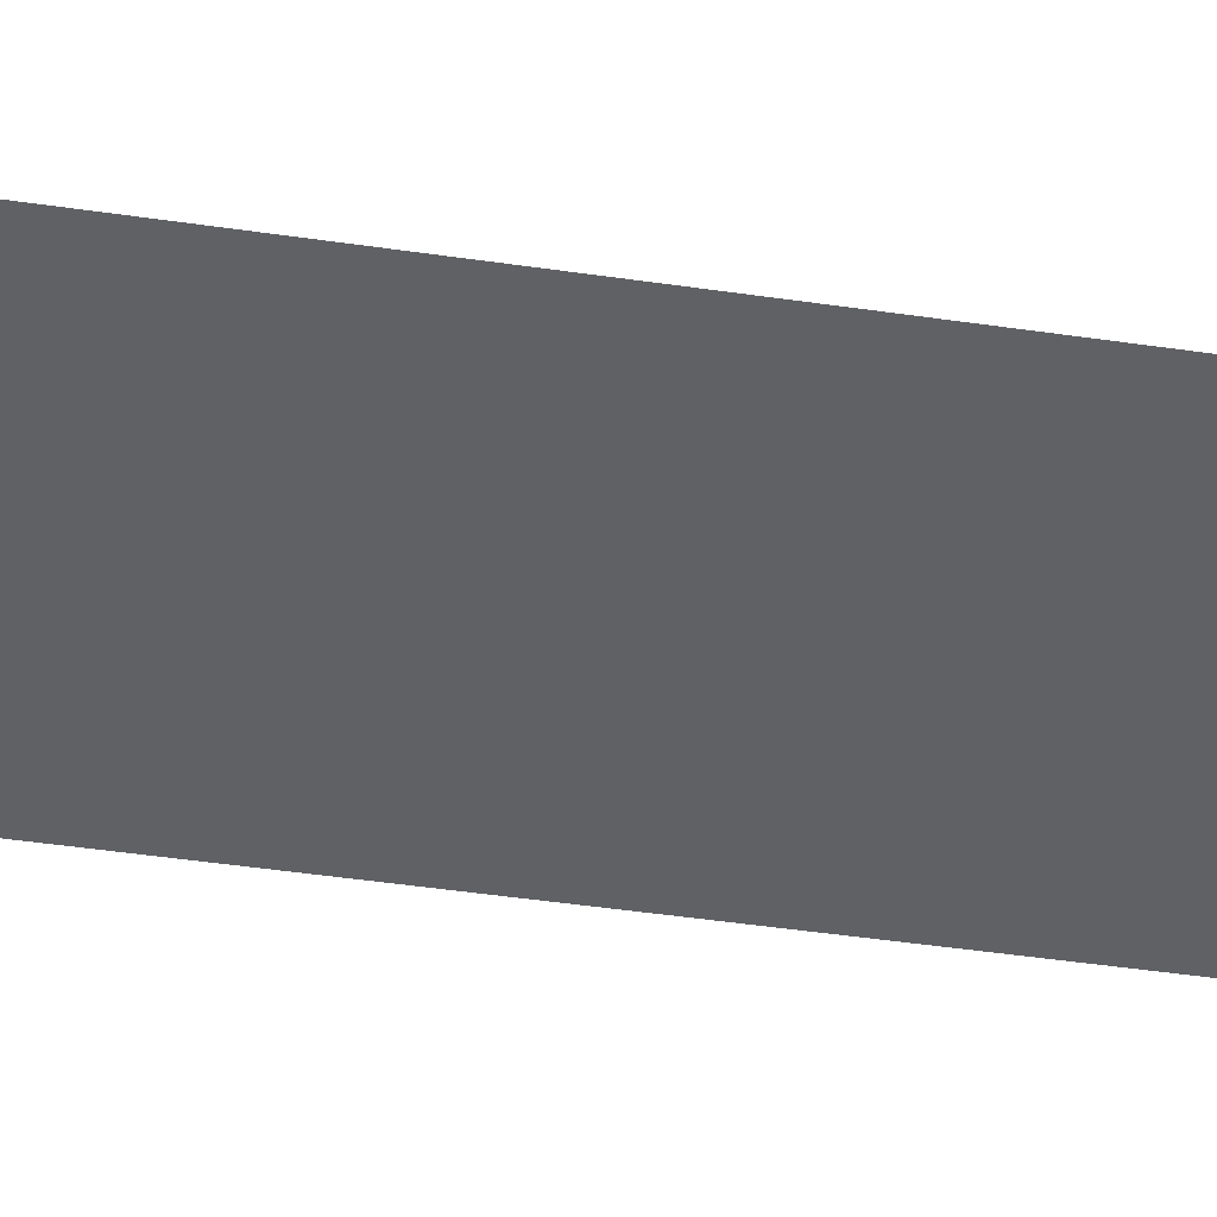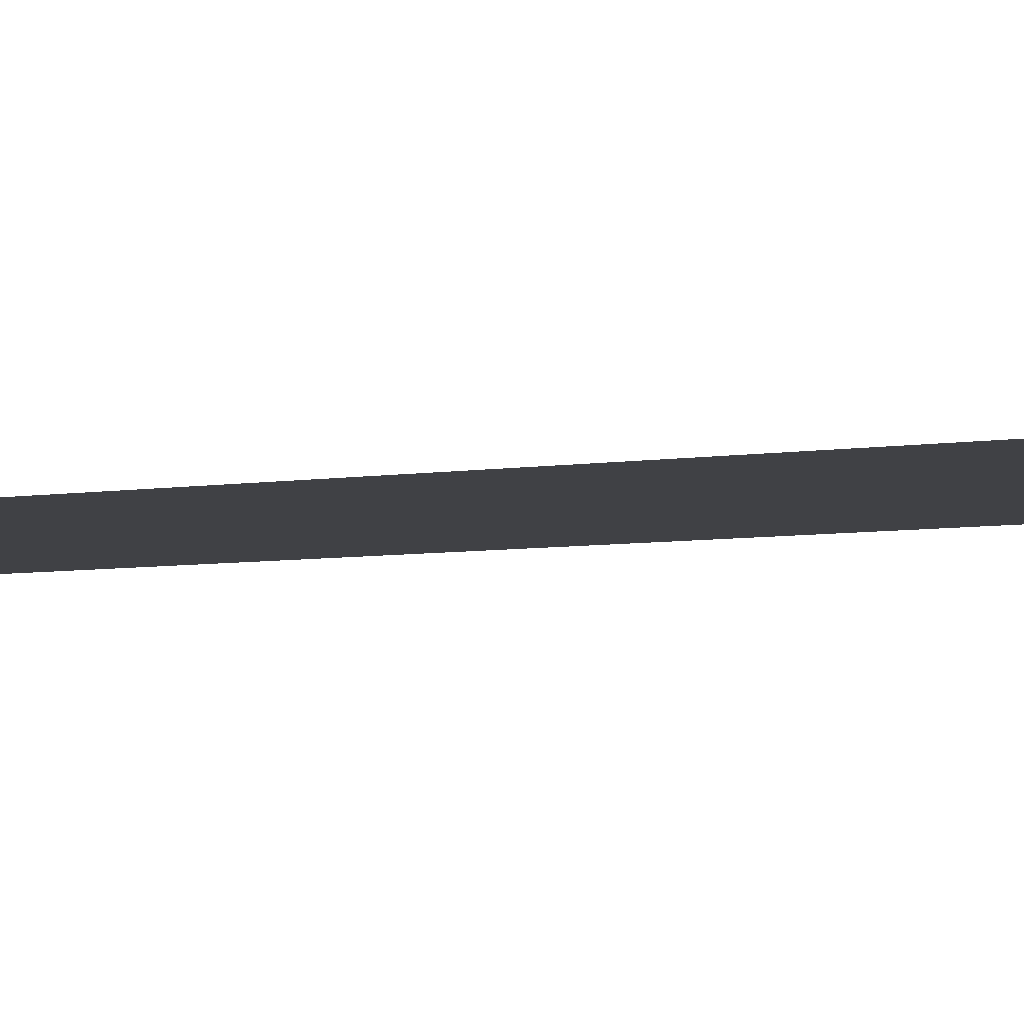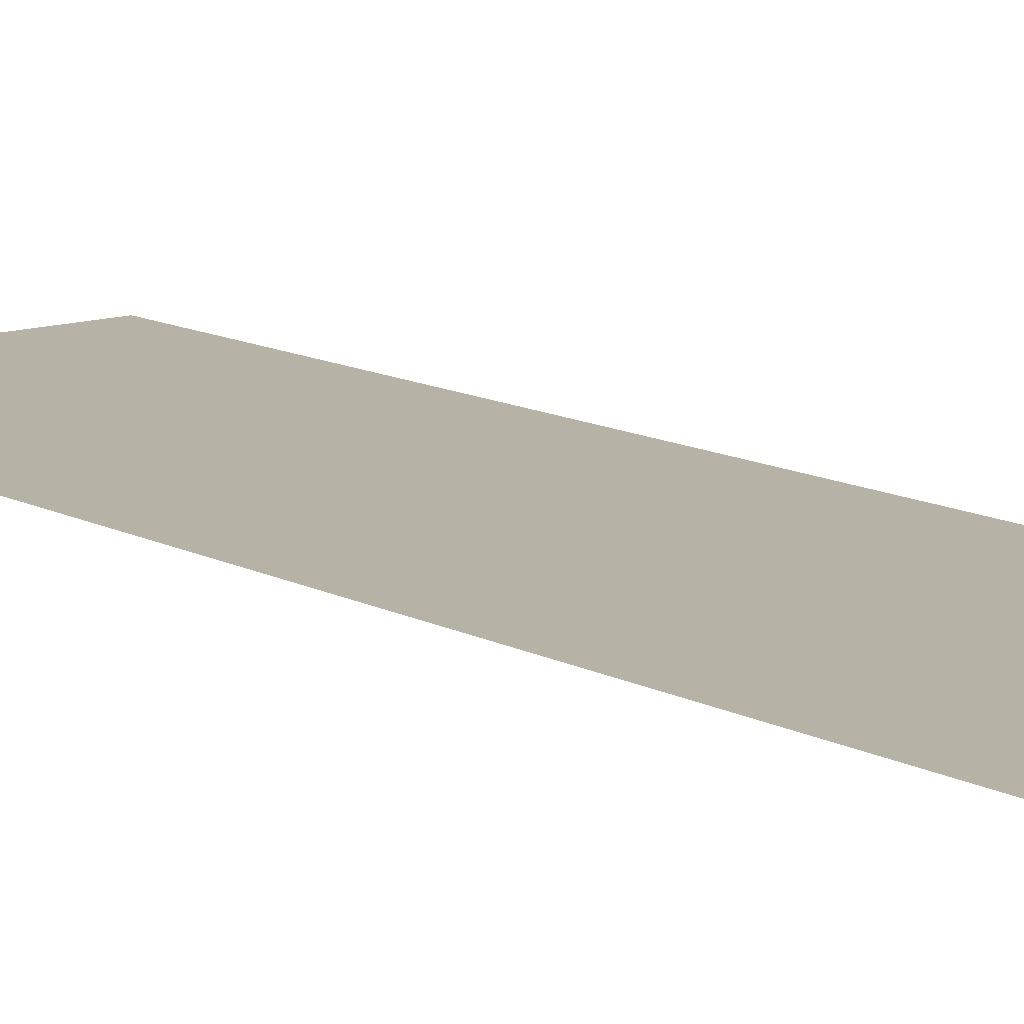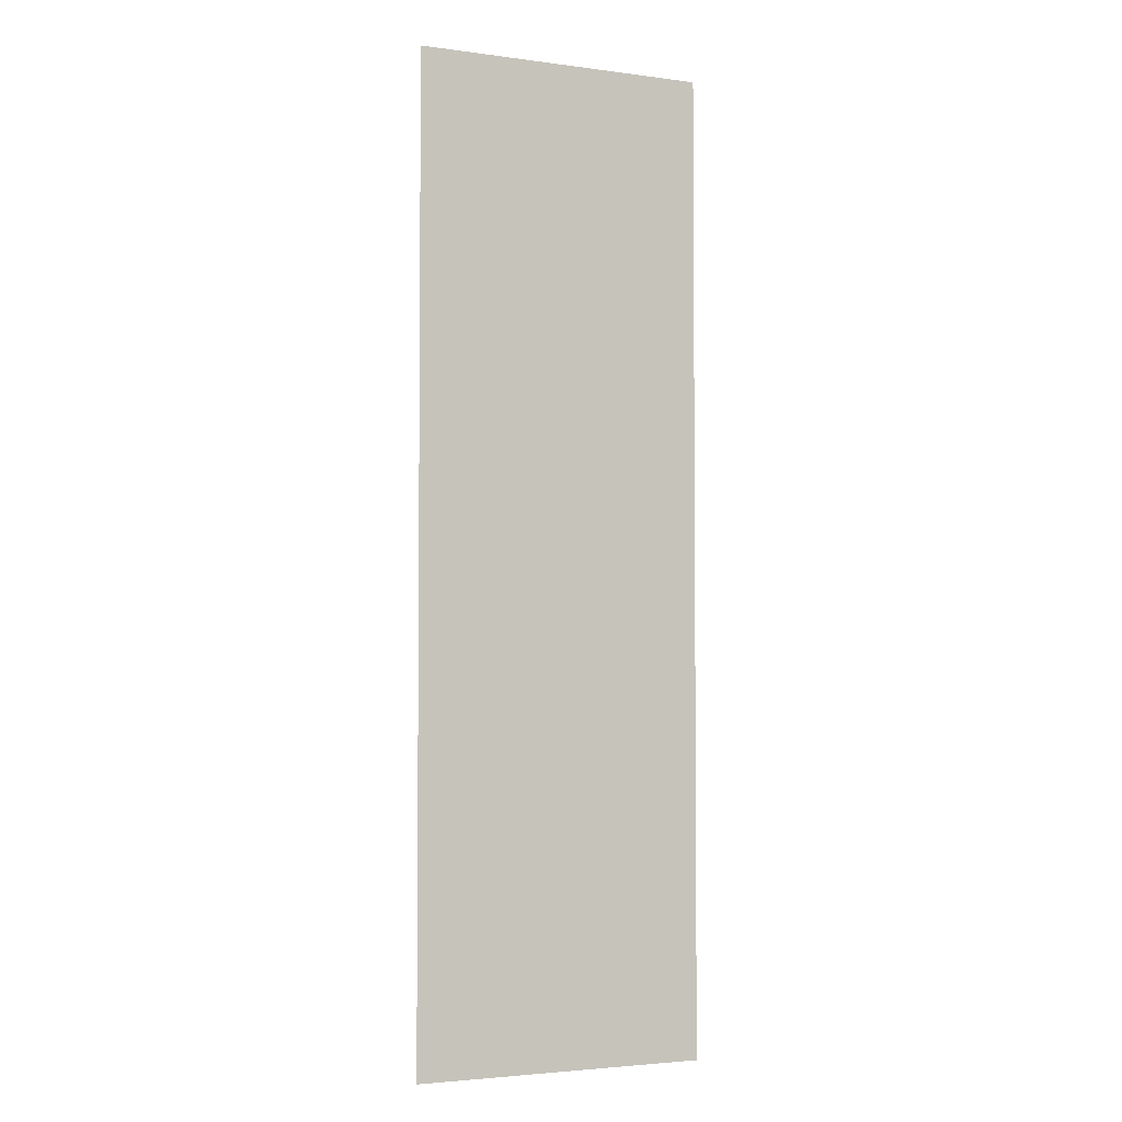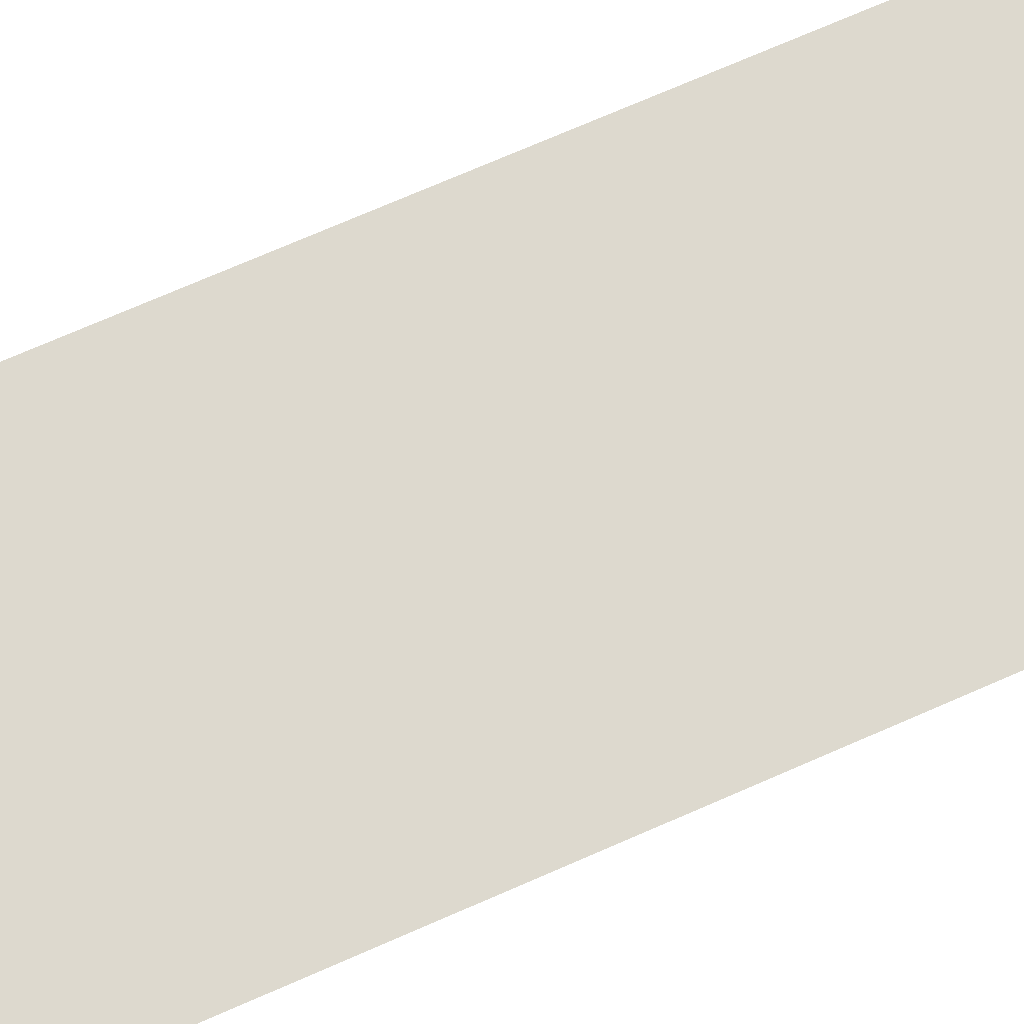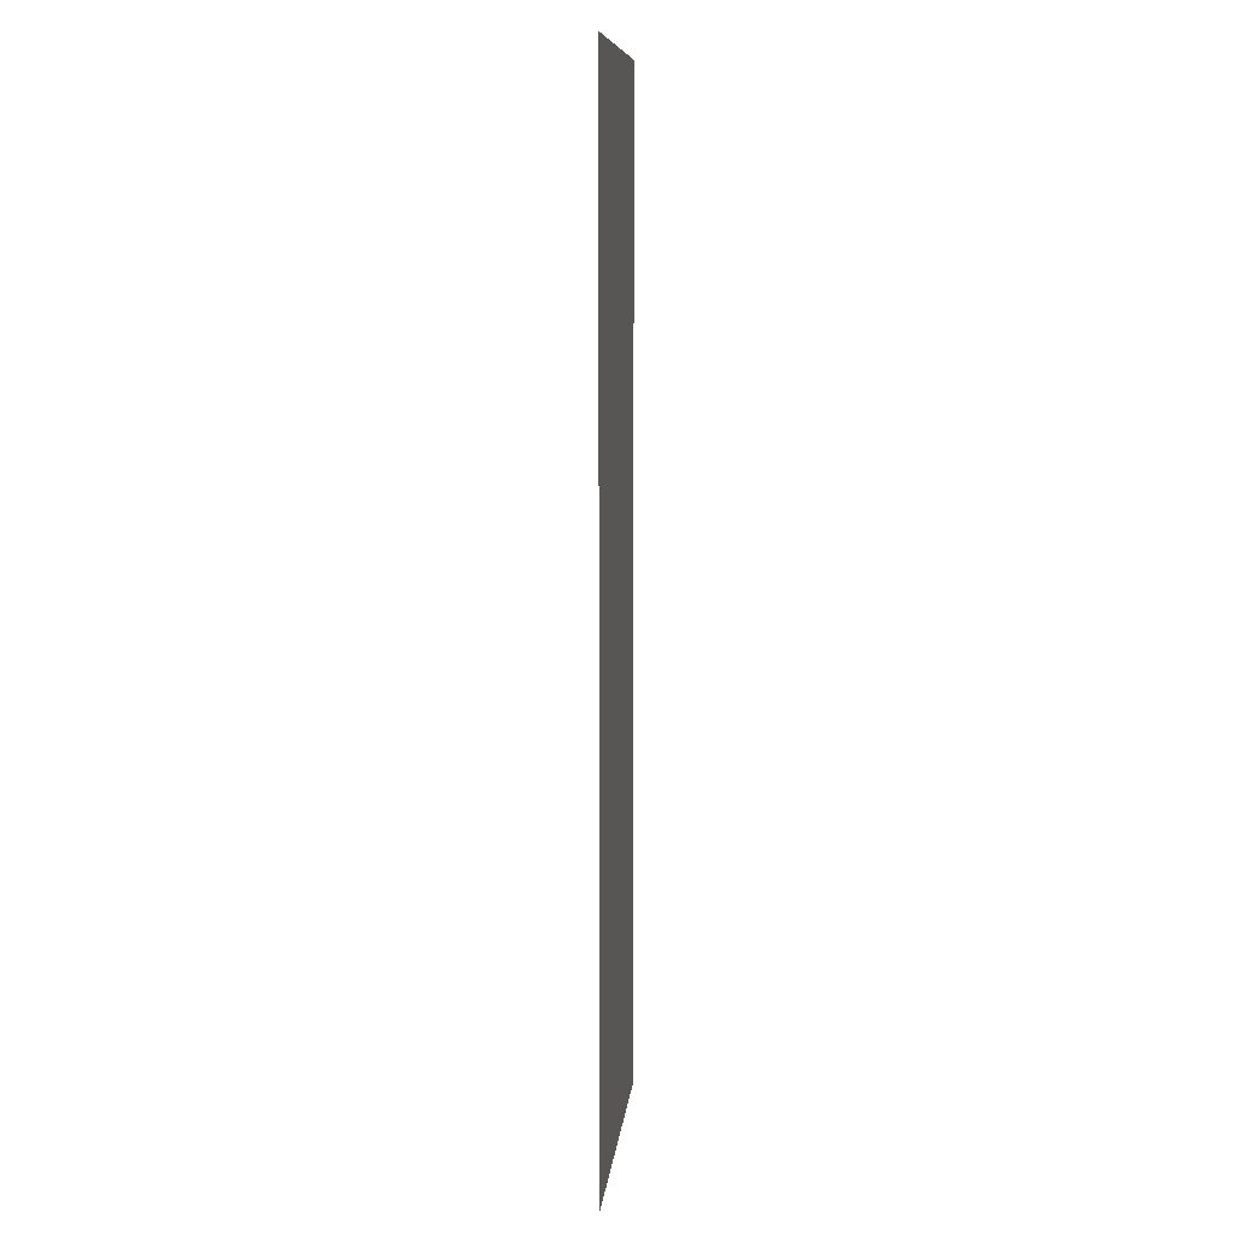
<metadata>
{"format":"obj","ext":"obj","renderer":"f3d","projection":"perspective","resolution":1024,"background":"white","views":[{"elev":-47.6,"azim":80.7,"up":"+Z"},{"elev":-5.8,"azim":-62.5,"up":"+Z"},{"elev":12.3,"azim":-39.1,"up":"+Z"},{"elev":-3.3,"azim":-24.3,"up":"+Y"},{"elev":71.8,"azim":66.3,"up":"+Z"},{"elev":9.6,"azim":95.9,"up":"+Y"}]}
</metadata>
<code>
v 0 0.75 0
v 0 1.25 0
v 0.15 1.25 0
v 0.15 0.75 0
f 1 2 3 4
f 4 3 2 1

</code>
